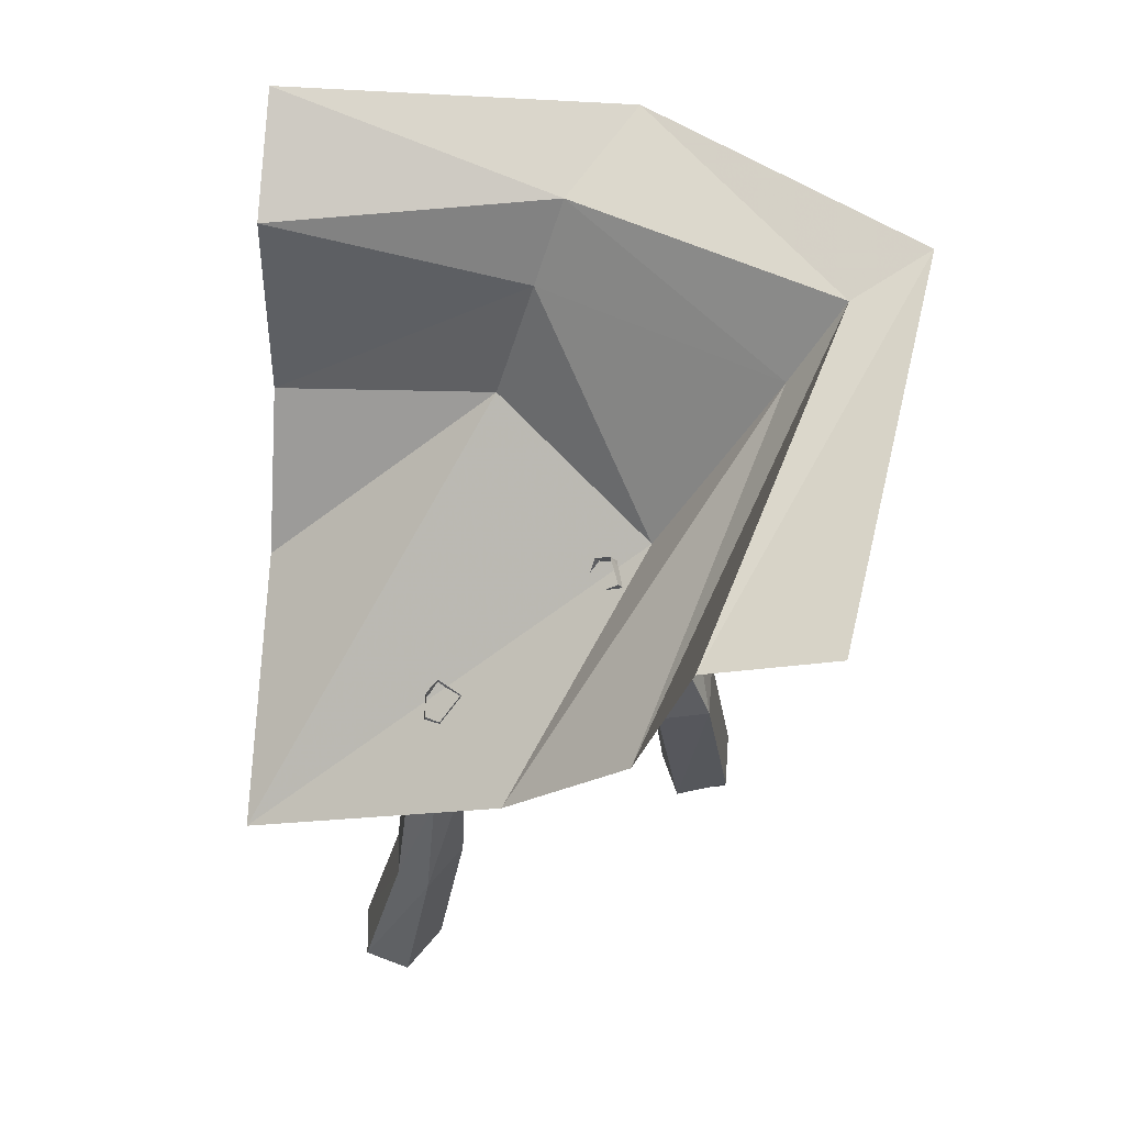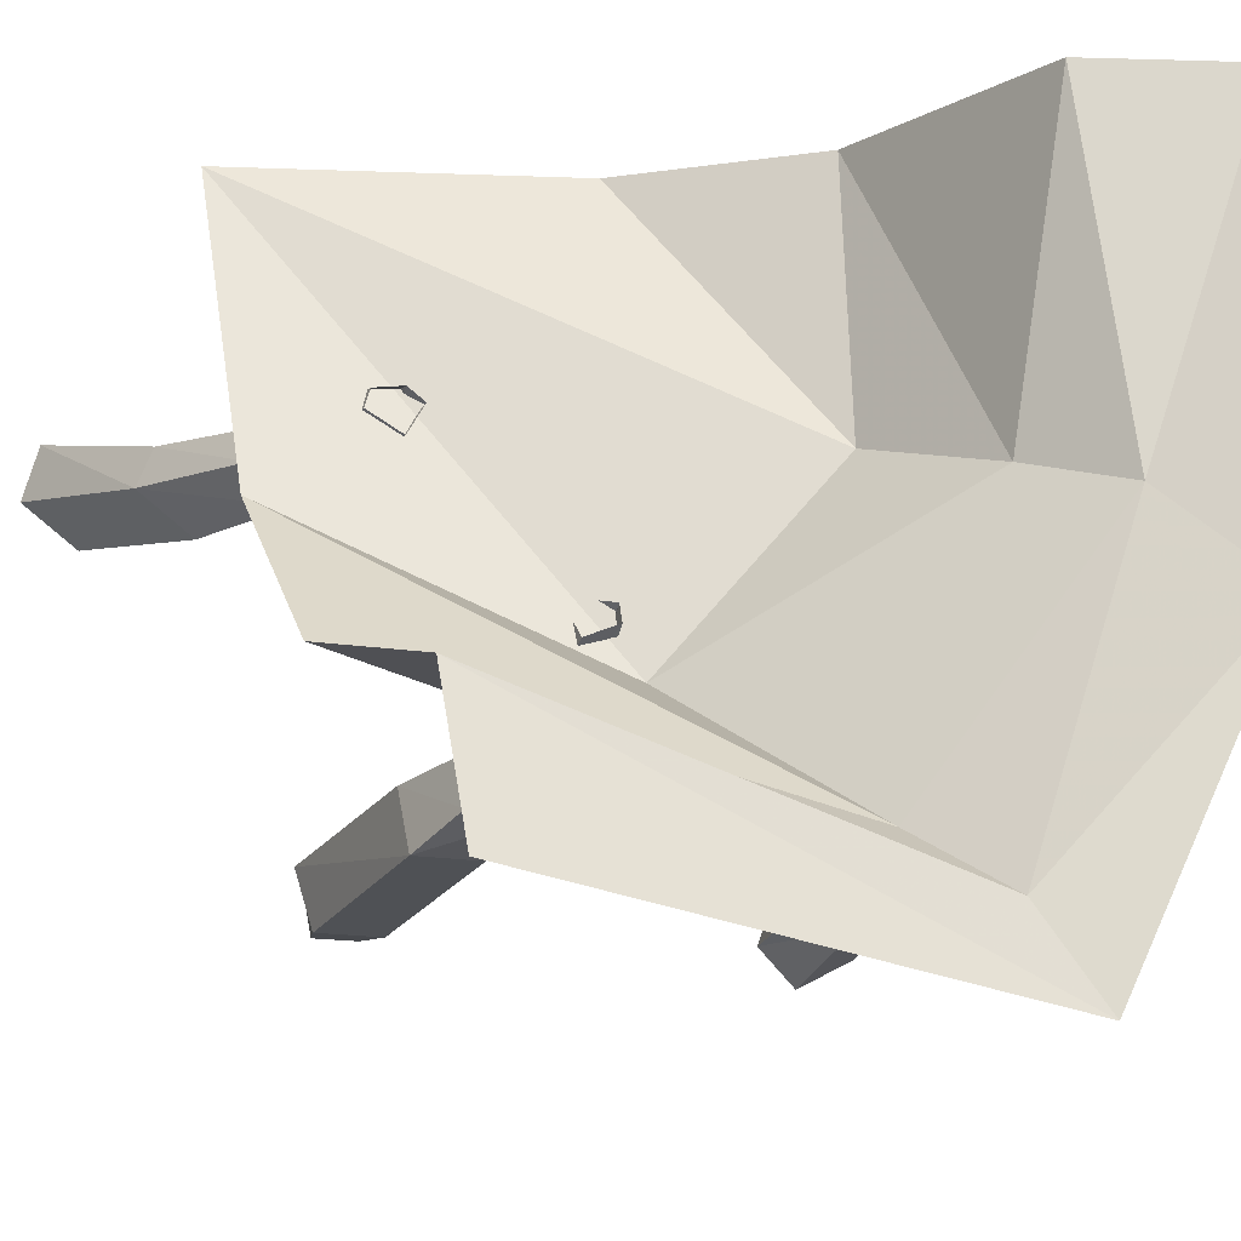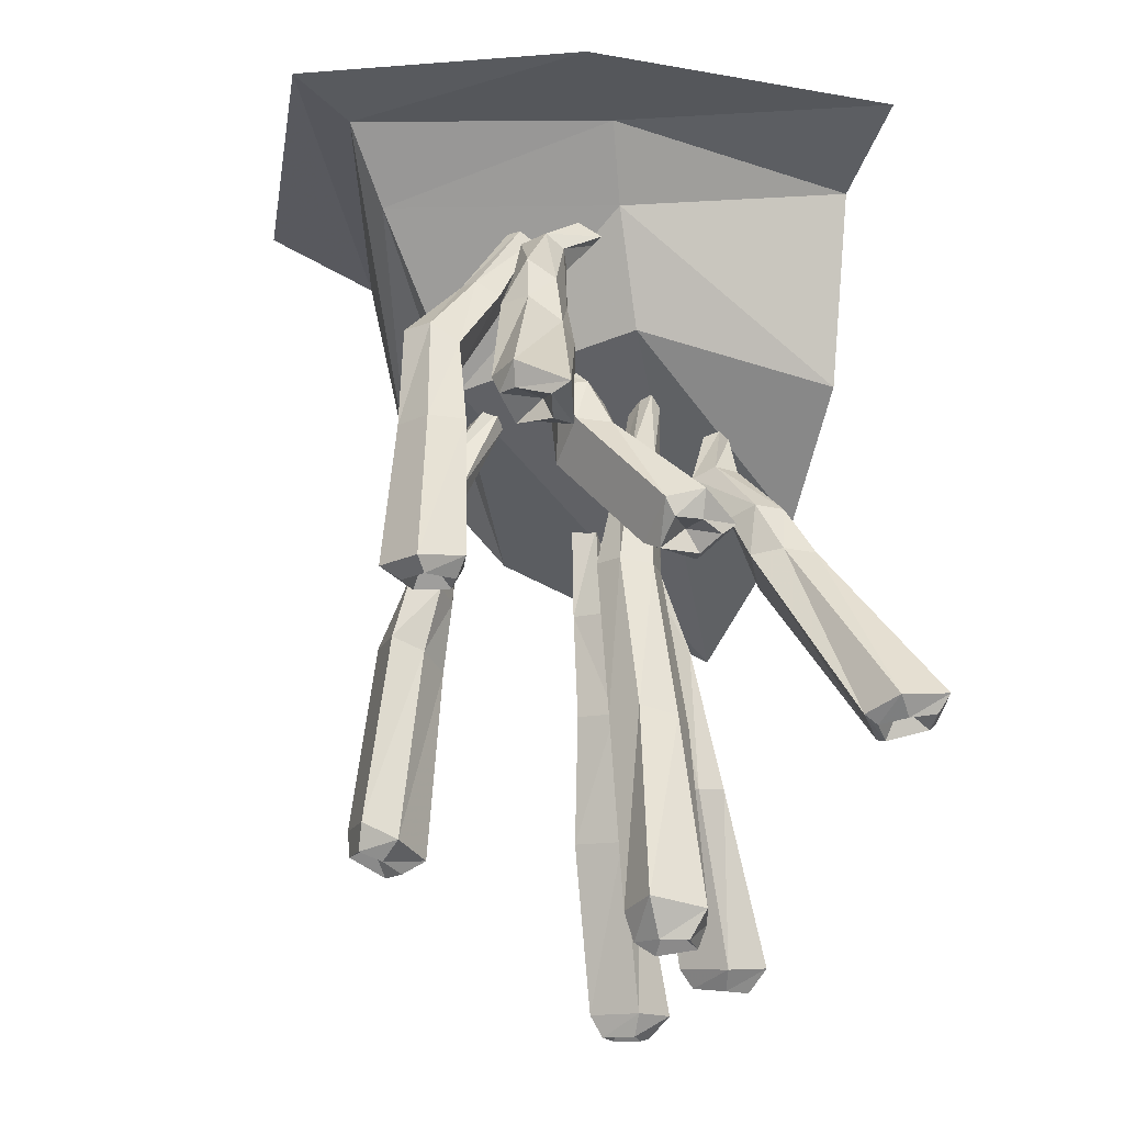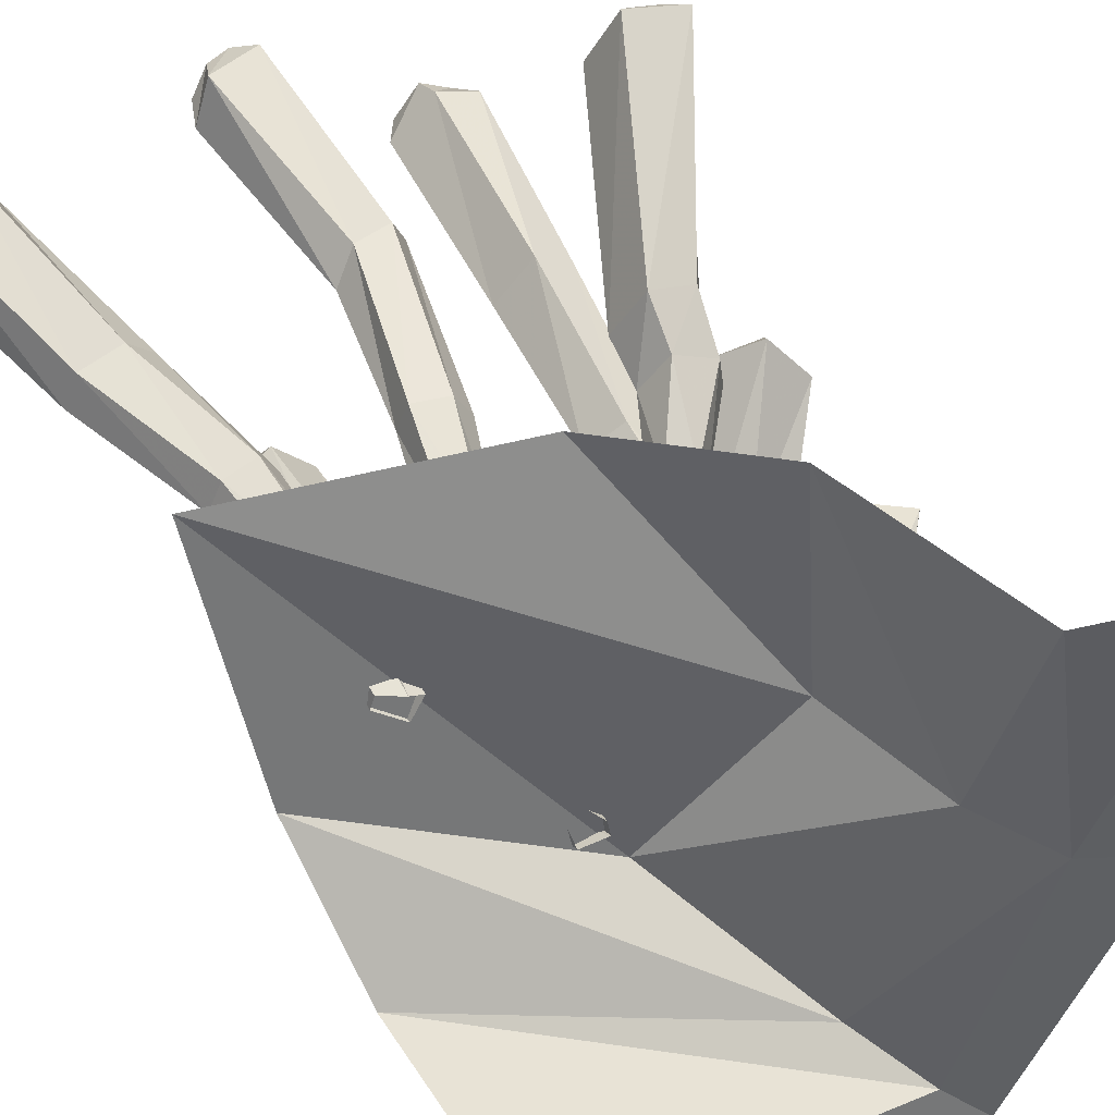
<metadata>
{"format":"obj","ext":"obj","renderer":"f3d","projection":"perspective","resolution":1024,"background":"white","views":[{"elev":62.3,"azim":94.5,"up":"+Y"},{"elev":-12.9,"azim":154.2,"up":"+Z"},{"elev":-16.6,"azim":-108.6,"up":"+Y"},{"elev":53.8,"azim":144.2,"up":"+Z"}]}
</metadata>
<code>
v 0.125 -0.4141 -0.1172
v 0.5 -0.7656 0.5
v -0.08594 -0.3438 0.1406
v -0.1562 -0.1484 0.08594
v -0.01562 -0.1484 -0.2969
v 0.5 -0.6094 0.08594
v -0.1094 -0.4141 0.5
v 0.08594 -0.6094 0.5
v -0.08594 -0.03125 -0.375
v 0.5 -0.4141 -0.1094
v 0.5 -0.07812 -0.1875
v -0.1641 0 -0.4922
v 0.5 0 -0.3828
v -0.1875 -0.07812 0.5
v -0.2344 -0.03125 0.04688
v -0.3906 0 -0.05469
v -0.3828 0 0.5
v -0.1641 -0.5 -0.2031
v -0.1172 -0.375 -0.125
v -0.1719 -0.3516 -0.1328
v -0.2344 -0.4688 -0.2188
v -0.3047 -0.625 -0.2266
v -0.2109 -0.6172 -0.2031
v -0.1406 -0.4688 -0.2734
v -0.1016 -0.3516 -0.1719
v -0.09375 -0.25 -0.09375
v -0.1016 -0.2656 -0.0625
v -0.1328 -0.2266 -0.0625
v -0.1641 -0.3281 -0.1719
v -0.2266 -0.4375 -0.2656
v -0.3047 -0.625 -0.2891
v -0.375 -0.875 -0.3203
v -0.3672 -0.8672 -0.2422
v -0.2734 -0.8594 -0.2188
v -0.1875 -0.625 -0.2891
v -0.1797 -0.4375 -0.2969
v -0.1328 -0.3281 -0.1875
v -0.1094 -0.2109 -0.1016
v -0.2422 -0.625 -0.3203
v -0.2969 -0.875 -0.3594
v -0.3125 -0.8984 -0.3281
v -0.3594 -0.8984 -0.3047
v -0.3438 -0.8984 -0.25
v -0.2891 -0.8984 -0.2422
v -0.2422 -0.8672 -0.3125
v -0.2656 -0.8984 -0.2969
v -0.3047 -0.8516 -0.2891
v -0.1328 -0.2109 -0.08594
v -0.09375 -0.8125 0.1172
v -0.07031 -0.5938 0.1328
v -0.1094 -0.6016 0.1719
v -0.1484 -0.7969 0.1562
v -0.2031 -1.07 0.1797
v -0.1406 -1.078 0.1172
v -0.1406 -0.7891 0.04688
v -0.1094 -0.5938 0.1016
v 0 -0.4688 0.1562
v -0.007812 -0.4844 0.1719
v -0.03125 -0.4609 0.2031
v -0.1484 -0.5859 0.1484
v -0.1953 -0.7969 0.125
v -0.2578 -1.062 0.1406
v -0.3281 -1.375 0.1562
v -0.2656 -1.391 0.1797
v -0.1953 -1.398 0.1172
v -0.1953 -1.055 0.04688
v -0.1875 -0.7891 0.07031
v -0.1406 -0.5859 0.1094
v -0.01562 -0.4453 0.1719
v -0.25 -1.047 0.07812
v -0.3281 -1.359 0.0625
v -0.3047 -1.422 0.08594
v -0.3125 -1.422 0.1328
v -0.2656 -1.43 0.1641
v -0.2266 -1.438 0.1094
v -0.2578 -1.375 0.04688
v -0.2578 -1.422 0.0625
v -0.2734 -1.391 0.1094
v -0.03125 -0.4375 0.1875
v 0.3203 -0.9375 0.1719
v 0.3203 -0.75 0.1641
v 0.3594 -0.75 0.1953
v 0.375 -0.9375 0.2188
v 0.4375 -1.164 0.2344
v 0.3594 -1.164 0.1797
v 0.2734 -0.9375 0.2266
v 0.2812 -0.75 0.2031
v 0.3047 -0.5781 0.2031
v 0.3281 -0.5781 0.1641
v 0.3672 -0.6016 0.1953
v 0.3438 -0.75 0.2344
v 0.3516 -0.9375 0.2656
v 0.4141 -1.164 0.2891
v 0.4688 -1.461 0.3594
v 0.4922 -1.461 0.2812
v 0.4141 -1.461 0.2266
v 0.3047 -1.164 0.25
v 0.2969 -0.9375 0.2734
v 0.3047 -0.75 0.2422
v 0.3281 -0.5781 0.2188
v 0.3438 -1.164 0.2969
v 0.3828 -1.461 0.3672
v 0.4062 -1.5 0.3359
v 0.4531 -1.5 0.3359
v 0.4688 -1.5 0.2891
v 0.4141 -1.5 0.25
v 0.3516 -1.461 0.2969
v 0.375 -1.5 0.2969
v 0.4297 -1.469 0.2969
v 0.3594 -0.6016 0.2188
v 0.1719 -0.7734 -0.1953
v 0.1797 -0.5781 -0.1562
v 0.1797 -0.6016 -0.1094
v 0.1719 -0.8047 -0.1328
v 0.1953 -0.9141 -0.1484
v 0.1953 -0.875 -0.2344
v 0.1016 -0.7656 -0.2031
v 0.125 -0.5781 -0.1641
v 0.1484 -0.4219 -0.05469
v 0.1875 -0.4375 -0.07031
v 0.1875 -0.4688 -0.03906
v 0.1406 -0.6094 -0.1016
v 0.1172 -0.8047 -0.125
v 0.1406 -0.9219 -0.1328
v 0.1172 -1.25 -0.1641
v 0.1953 -1.242 -0.1953
v 0.1875 -1.195 -0.2812
v 0.1016 -0.875 -0.2344
v 0.07812 -0.7891 -0.1562
v 0.1094 -0.6016 -0.1172
v 0.1484 -0.4297 -0.03125
v 0.09375 -0.8984 -0.1797
v 0.0625 -1.227 -0.2266
v 0.1016 -1.258 -0.2422
v 0.125 -1.273 -0.2031
v 0.1719 -1.273 -0.2188
v 0.1719 -1.242 -0.2812
v 0.09375 -1.195 -0.2812
v 0.1094 -1.242 -0.2812
v 0.1406 -1.227 -0.25
v 0.1641 -0.4609 -0.02344
v -0.1016 -0.7188 0.3281
v -0.03906 -0.6094 0.2812
v -0.05469 -0.6016 0.3203
v -0.1406 -0.7031 0.3828
v -0.1562 -0.7734 0.4219
v -0.1172 -0.7969 0.3438
v -0.1641 -0.6953 0.2734
v -0.07812 -0.6016 0.2422
v -0.03906 -0.5078 0.2812
v -0.007812 -0.5234 0.2969
v -0.02344 -0.5156 0.3359
v -0.09375 -0.5859 0.3203
v -0.1953 -0.6797 0.3594
v -0.2188 -0.7578 0.4062
v -0.4141 -1.031 0.5391
v -0.3281 -1.062 0.5547
v -0.2891 -1.086 0.4688
v -0.1953 -0.7656 0.2969
v -0.2031 -0.6797 0.3047
v -0.1094 -0.5859 0.2734
v -0.05469 -0.5 0.3047
v -0.2266 -0.7578 0.3438
v -0.4141 -1.039 0.4531
v -0.3906 -1.07 0.4766
v -0.3984 -1.062 0.5234
v -0.3516 -1.078 0.5312
v -0.3203 -1.094 0.4688
v -0.3594 -1.062 0.4141
v -0.3594 -1.078 0.4375
v -0.3438 -1.039 0.4844
v -0.03906 -0.5078 0.3281
v 0.03906 -0.8594 0.2422
v 0.1172 -0.6875 0.2188
v 0.1562 -0.7031 0.1875
v 0.09375 -0.875 0.1953
v 0.02344 -1.117 0.2031
v -0.04688 -1.133 0.2578
v 0.0625 -0.8672 0.2891
v 0.1328 -0.6953 0.2578
v 0.1641 -0.5469 0.2422
v 0.1641 -0.5469 0.2188
v 0.1875 -0.5547 0.1875
v 0.1953 -0.7188 0.2266
v 0.1328 -0.8906 0.25
v 0.07812 -1.102 0.2734
v 0.09375 -1.398 0.3203
v 0.03125 -1.422 0.25
v -0.04688 -1.43 0.3047
v -0.02344 -1.125 0.3125
v 0.1172 -0.8828 0.2969
v 0.1719 -0.7109 0.2656
v 0.1875 -0.5547 0.2422
v 0.03906 -1.117 0.3203
v 0.0625 -1.406 0.3906
v 0.03906 -1.453 0.3594
v 0.07031 -1.445 0.3203
v 0.03125 -1.453 0.2734
v -0.01562 -1.461 0.3125
v -0.02344 -1.422 0.3828
v 0 -1.461 0.3594
v 0.007812 -1.336 0.3125
v 0.2109 -0.5625 0.2266
v -0.1406 -0.5547 -0.03125
v -0.0625 -0.4609 -0.08594
v -0.05469 -0.4688 -0.03906
v -0.1328 -0.5625 0.03125
v -0.1641 -0.6406 0.0625
v -0.1641 -0.6328 -0.03125
v -0.2031 -0.5078 -0.03906
v -0.1016 -0.4297 -0.08594
v -0.02344 -0.375 -0.0625
v 0.007812 -0.3984 -0.07031
v 0.01562 -0.3984 -0.03125
v -0.08594 -0.4375 -0.01562
v -0.1797 -0.5234 0.04688
v -0.2031 -0.6094 0.07812
v -0.3438 -0.7656 0.2109
v -0.2891 -0.8125 0.1641
v -0.2969 -0.7969 0.07031
v -0.2422 -0.5781 -0.02344
v -0.2109 -0.5 0.007812
v -0.1172 -0.4141 -0.03906
v -0.02344 -0.375 -0.03125
v -0.2422 -0.5781 0.03906
v -0.3906 -0.7266 0.1406
v -0.375 -0.7734 0.1406
v -0.3594 -0.7891 0.1797
v -0.3203 -0.8125 0.1562
v -0.3281 -0.8125 0.08594
v -0.375 -0.7422 0.07812
v -0.375 -0.7734 0.09375
v -0.3203 -0.7734 0.1328
v 0 -0.3828 -0.01562
v -0.2188 -0.3906 -0.08594
v -0.1406 -0.2812 -0.05469
v -0.1719 -0.2891 -0.01562
v -0.2656 -0.3984 -0.04688
v -0.3047 -0.4766 -0.04688
v -0.2188 -0.4688 -0.1016
v -0.25 -0.3438 -0.1328
v -0.1641 -0.25 -0.09375
v -0.1484 -0.2031 -0.007812
v -0.1094 -0.2188 0.01562
v -0.1484 -0.2266 0.03906
v -0.2031 -0.2656 -0.03125
v -0.3047 -0.3672 -0.07812
v -0.3359 -0.4531 -0.07812
v -0.5156 -0.625 -0.125
v -0.4375 -0.6641 -0.09375
v -0.3672 -0.6406 -0.1562
v -0.2812 -0.4141 -0.1641
v -0.2969 -0.3359 -0.125
v -0.2031 -0.2422 -0.0625
v -0.1641 -0.1953 0.007812
v -0.3281 -0.4141 -0.1328
v -0.4766 -0.5859 -0.2031
v -0.4609 -0.625 -0.1953
v -0.4922 -0.6406 -0.1484
v -0.4531 -0.6641 -0.1328
v -0.3906 -0.6562 -0.1719
v -0.4141 -0.5938 -0.2188
v -0.4297 -0.625 -0.2109
v -0.4297 -0.625 -0.1406
v -0.1719 -0.2188 0.04688
f 1 2 3
f 1 6 2
f 8 3 2
f 1 3 4
f 1 4 5
f 1 5 6
f 7 4 3
f 7 3 8
f 5 10 6
f 5 9 10
f 14 15 4
f 14 4 7
f 15 5 4
f 5 15 9
f 11 10 9
f 11 9 12
f 11 12 13
f 16 9 15
f 16 15 17
f 17 15 14
f 16 12 9
f 18 19 20
f 18 20 21
f 18 24 19
f 19 24 25
f 20 29 21
f 21 29 30
f 24 36 25
f 25 36 37
f 30 29 37
f 30 37 36
f 49 50 51
f 49 51 52
f 49 55 50
f 50 55 56
f 51 60 52
f 52 60 61
f 55 67 56
f 56 67 68
f 61 60 68
f 61 68 67
f 80 81 82
f 80 82 83
f 80 86 81
f 81 86 87
f 82 91 83
f 83 91 92
f 86 98 87
f 87 98 99
f 92 91 99
f 92 99 98
f 111 112 113
f 111 113 114
f 111 117 112
f 112 117 118
f 113 122 114
f 114 122 123
f 117 129 118
f 118 129 130
f 123 122 130
f 123 130 129
f 142 143 144
f 142 144 145
f 142 148 143
f 143 148 149
f 144 153 145
f 145 153 154
f 148 160 149
f 149 160 161
f 154 153 161
f 154 161 160
f 173 174 175
f 173 175 176
f 173 179 174
f 174 179 180
f 175 184 176
f 176 184 185
f 179 191 180
f 180 191 192
f 185 184 192
f 185 192 191
f 204 205 206
f 204 206 207
f 204 210 205
f 205 210 211
f 206 215 207
f 207 215 216
f 210 222 211
f 211 222 223
f 216 215 223
f 216 223 222
f 235 236 237
f 235 237 238
f 235 241 236
f 236 241 242
f 237 246 238
f 238 246 247
f 241 253 242
f 242 253 254
f 247 246 254
f 247 254 253
f 18 21 22
f 18 22 23
f 18 23 24
f 21 30 31
f 21 31 22
f 23 35 24
f 24 35 36
f 30 36 39
f 30 39 31
f 35 39 36
f 49 52 53
f 49 53 54
f 49 54 55
f 52 61 62
f 52 62 53
f 54 66 55
f 55 66 67
f 61 67 70
f 61 70 62
f 66 70 67
f 80 83 84
f 80 84 85
f 80 85 86
f 83 92 93
f 83 93 84
f 85 97 86
f 86 97 98
f 92 98 101
f 92 101 93
f 97 101 98
f 111 114 115
f 111 115 116
f 111 116 117
f 114 123 124
f 114 124 115
f 116 128 117
f 117 128 129
f 123 129 132
f 123 132 124
f 128 132 129
f 142 145 146
f 142 146 147
f 142 147 148
f 145 154 155
f 145 155 146
f 147 159 148
f 148 159 160
f 154 160 163
f 154 163 155
f 159 163 160
f 173 176 177
f 173 177 178
f 173 178 179
f 176 185 186
f 176 186 177
f 178 190 179
f 179 190 191
f 185 191 194
f 185 194 186
f 190 194 191
f 204 207 208
f 204 208 209
f 204 209 210
f 207 216 217
f 207 217 208
f 209 221 210
f 210 221 222
f 216 222 225
f 216 225 217
f 221 225 222
f 235 238 239
f 235 239 240
f 235 240 241
f 238 247 248
f 238 248 239
f 240 252 241
f 241 252 253
f 247 253 256
f 247 256 248
f 252 256 253
f 19 25 26
f 19 26 27
f 19 27 20
f 20 27 28
f 20 28 29
f 25 37 38
f 25 38 26
f 41 46 47
f 41 47 42
f 42 47 43
f 43 47 44
f 44 47 46
f 29 28 48
f 29 48 37
f 37 48 38
f 50 56 57
f 50 57 58
f 50 58 51
f 51 58 59
f 51 59 60
f 56 68 69
f 56 69 57
f 72 77 78
f 72 78 73
f 73 78 74
f 74 78 75
f 75 78 77
f 60 59 79
f 60 79 68
f 68 79 69
f 81 87 88
f 81 88 89
f 81 89 82
f 82 89 90
f 82 90 91
f 87 99 100
f 87 100 88
f 103 108 109
f 103 109 104
f 104 109 105
f 105 109 106
f 106 109 108
f 91 90 110
f 91 110 99
f 99 110 100
f 112 118 119
f 112 119 120
f 112 120 113
f 113 120 121
f 113 121 122
f 118 130 131
f 118 131 119
f 134 139 140
f 134 140 135
f 135 140 136
f 136 140 137
f 137 140 139
f 122 121 141
f 122 141 130
f 130 141 131
f 143 149 150
f 143 150 151
f 143 151 144
f 144 151 152
f 144 152 153
f 149 161 162
f 149 162 150
f 165 170 171
f 165 171 166
f 166 171 167
f 167 171 168
f 168 171 170
f 153 152 172
f 153 172 161
f 161 172 162
f 174 180 181
f 174 181 182
f 174 182 175
f 175 182 183
f 175 183 184
f 180 192 193
f 180 193 181
f 196 201 202
f 196 202 197
f 197 202 198
f 198 202 199
f 199 202 201
f 203 193 192
f 203 192 184
f 203 184 183
f 205 211 212
f 205 212 213
f 205 213 206
f 206 213 214
f 206 214 215
f 211 223 224
f 211 224 212
f 227 232 233
f 227 233 228
f 228 233 229
f 229 233 230
f 230 233 232
f 215 214 234
f 215 234 223
f 223 234 224
f 236 242 243
f 236 243 244
f 236 244 237
f 237 244 245
f 237 245 246
f 242 254 255
f 242 255 243
f 258 263 264
f 258 264 259
f 259 264 260
f 260 264 261
f 261 264 263
f 246 245 265
f 246 265 254
f 254 265 255
f 22 31 32
f 22 32 33
f 22 33 23
f 23 33 34
f 23 34 35
f 31 39 40
f 31 40 32
f 34 45 35
f 35 45 39
f 39 45 40
f 53 62 63
f 53 63 64
f 53 64 54
f 54 64 65
f 54 65 66
f 62 70 71
f 62 71 63
f 65 76 66
f 66 76 70
f 70 76 71
f 84 93 94
f 84 94 95
f 84 95 85
f 85 95 96
f 85 96 97
f 93 101 102
f 93 102 94
f 96 107 97
f 97 107 101
f 101 107 102
f 115 124 125
f 115 125 126
f 115 126 116
f 116 126 127
f 116 127 128
f 124 132 133
f 124 133 125
f 127 138 128
f 128 138 132
f 132 138 133
f 146 155 156
f 146 156 157
f 146 157 147
f 147 157 158
f 147 158 159
f 155 163 164
f 155 164 156
f 158 169 159
f 159 169 163
f 163 169 164
f 177 186 187
f 177 187 188
f 177 188 178
f 178 188 189
f 178 189 190
f 186 194 195
f 186 195 187
f 189 200 190
f 190 200 194
f 200 195 194
f 208 217 218
f 208 218 219
f 208 219 209
f 209 219 220
f 209 220 221
f 217 225 226
f 217 226 218
f 220 231 221
f 221 231 225
f 225 231 226
f 239 248 249
f 239 249 250
f 239 250 240
f 240 250 251
f 240 251 252
f 248 256 257
f 248 257 249
f 251 262 252
f 252 262 256
f 256 262 257
f 32 40 41
f 32 41 42
f 32 42 33
f 33 42 43
f 33 43 34
f 34 43 44
f 34 44 45
f 40 45 46
f 40 46 41
f 44 46 45
f 63 71 72
f 63 72 73
f 63 73 64
f 64 73 74
f 64 74 65
f 65 74 75
f 65 75 76
f 71 76 77
f 71 77 72
f 75 77 76
f 94 102 103
f 94 103 104
f 94 104 95
f 95 104 105
f 95 105 96
f 96 105 106
f 96 106 107
f 102 107 108
f 102 108 103
f 106 108 107
f 125 133 134
f 125 134 135
f 125 135 126
f 126 135 136
f 126 136 127
f 127 136 137
f 127 137 138
f 133 138 139
f 133 139 134
f 137 139 138
f 156 164 165
f 156 165 166
f 156 166 157
f 157 166 167
f 157 167 158
f 158 167 168
f 158 168 169
f 164 169 170
f 164 170 165
f 168 170 169
f 187 195 196
f 187 196 197
f 187 197 188
f 188 197 198
f 188 198 189
f 189 198 199
f 189 199 200
f 195 200 201
f 195 201 196
f 199 201 200
f 218 226 227
f 218 227 228
f 218 228 219
f 219 228 229
f 219 229 220
f 220 229 230
f 220 230 231
f 226 231 232
f 226 232 227
f 230 232 231
f 249 257 258
f 249 258 259
f 249 259 250
f 250 259 260
f 250 260 251
f 251 260 261
f 251 261 262
f 257 262 263
f 257 263 258
f 261 263 262

</code>
